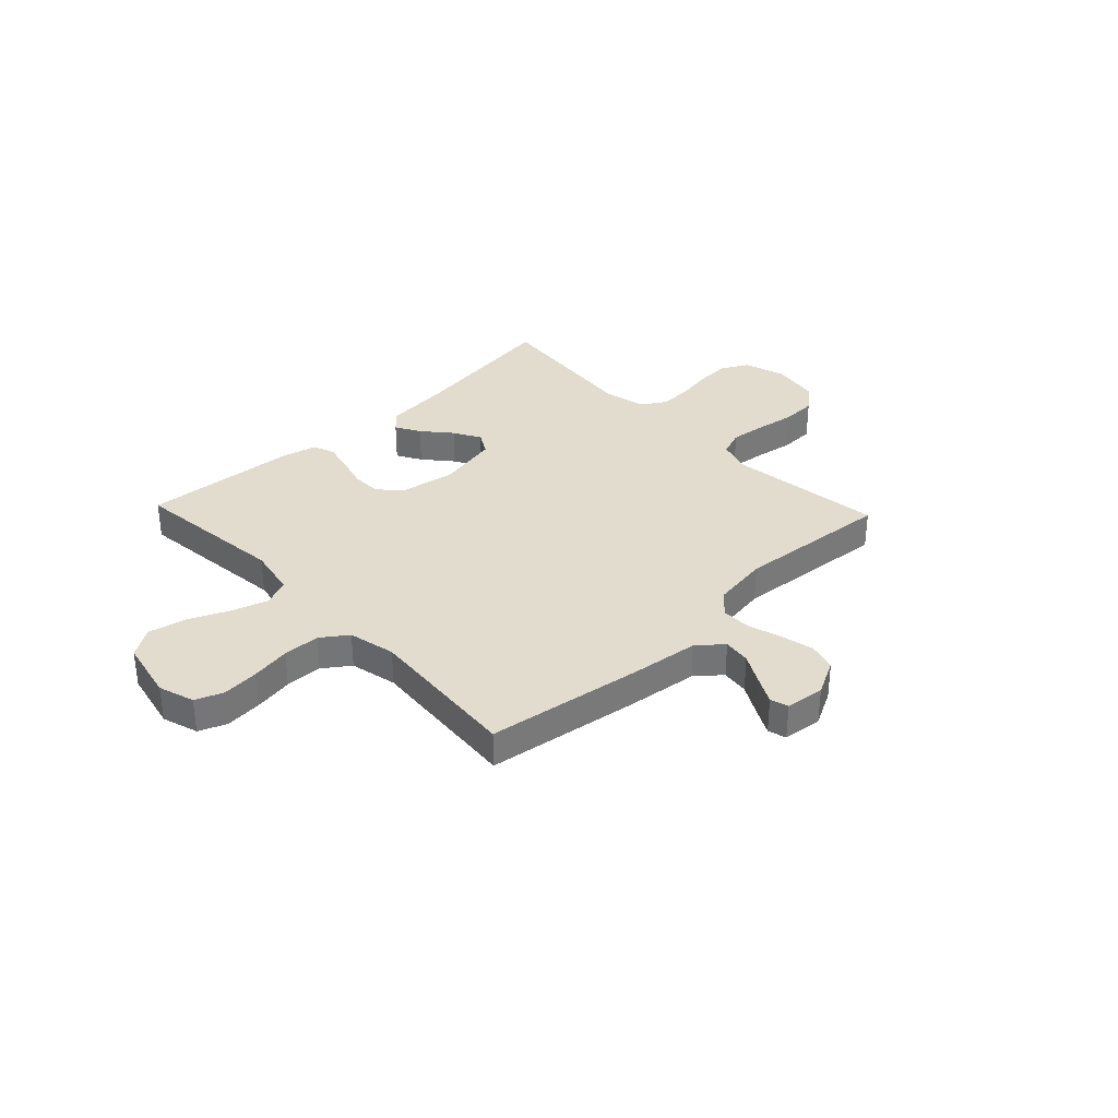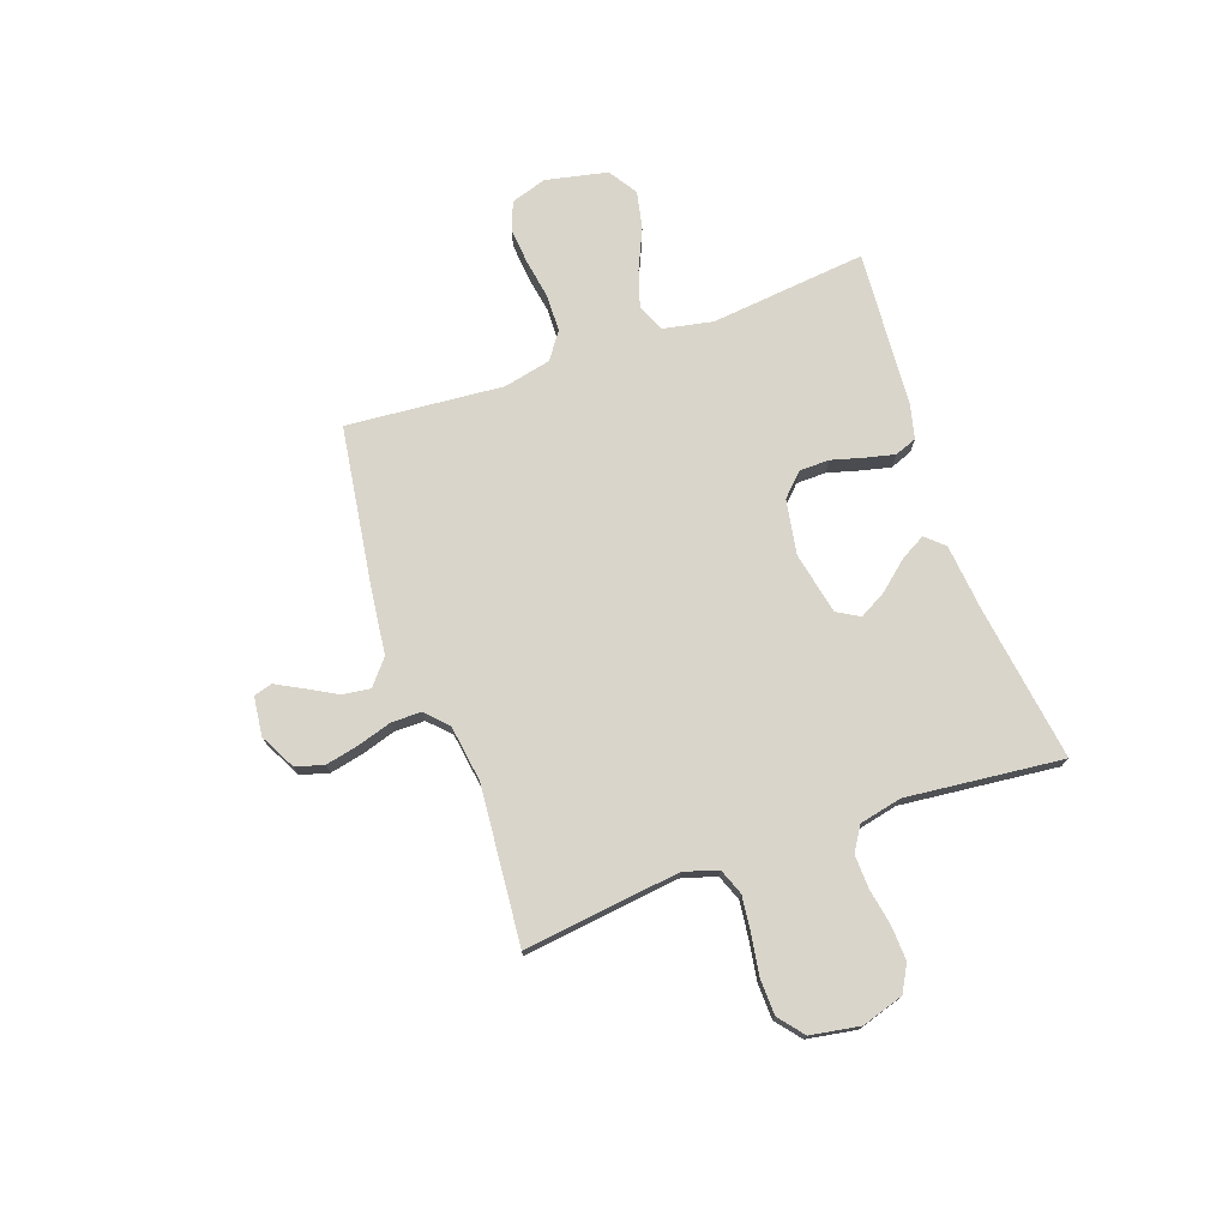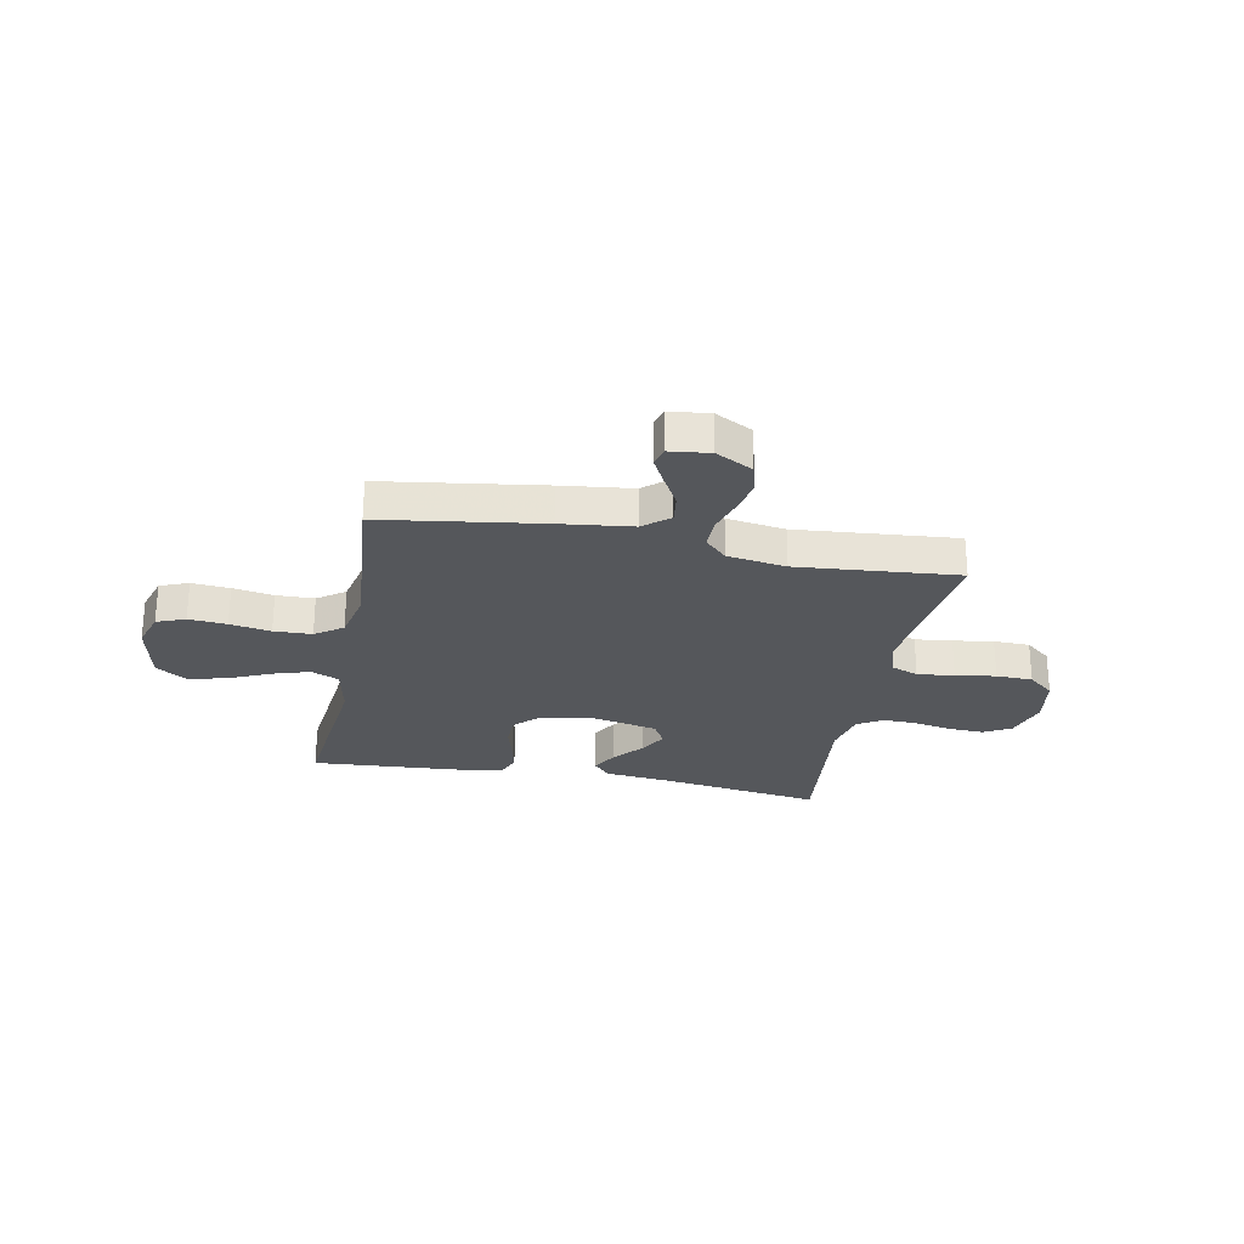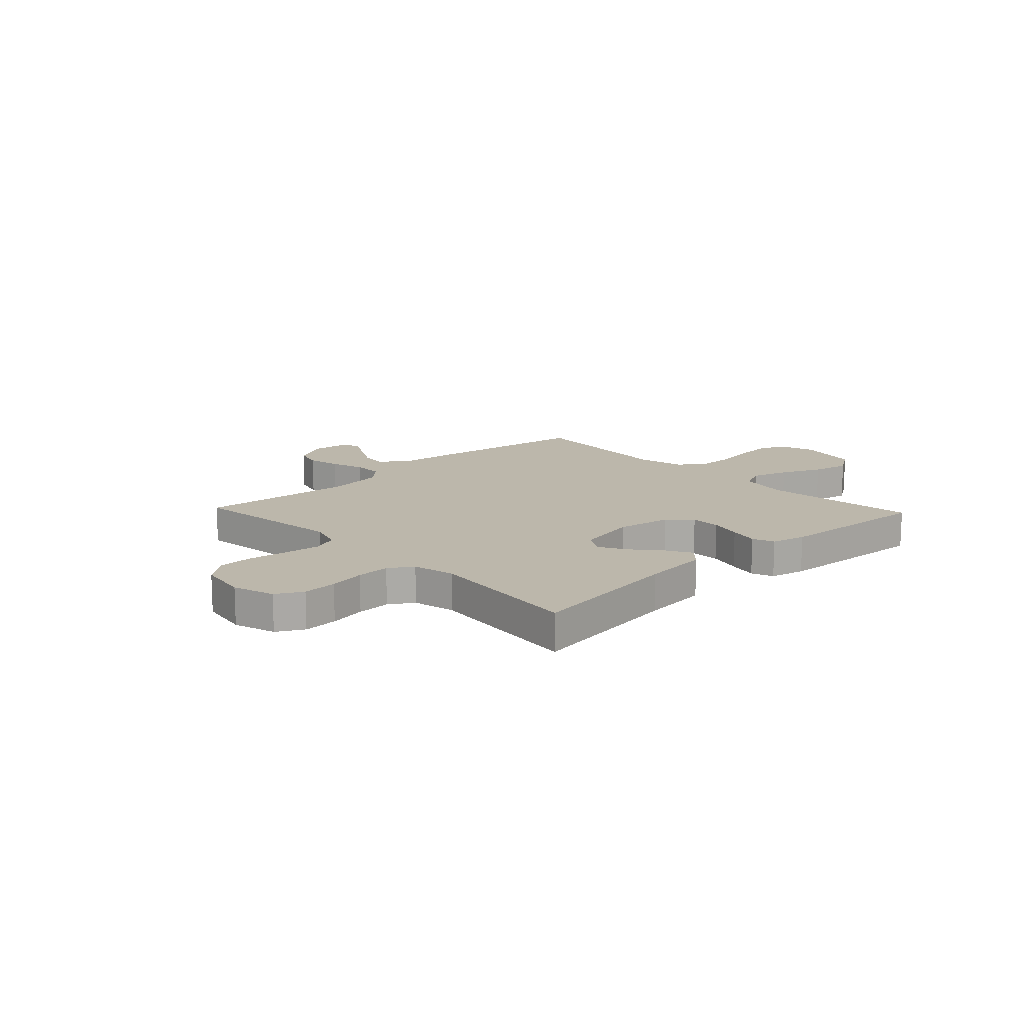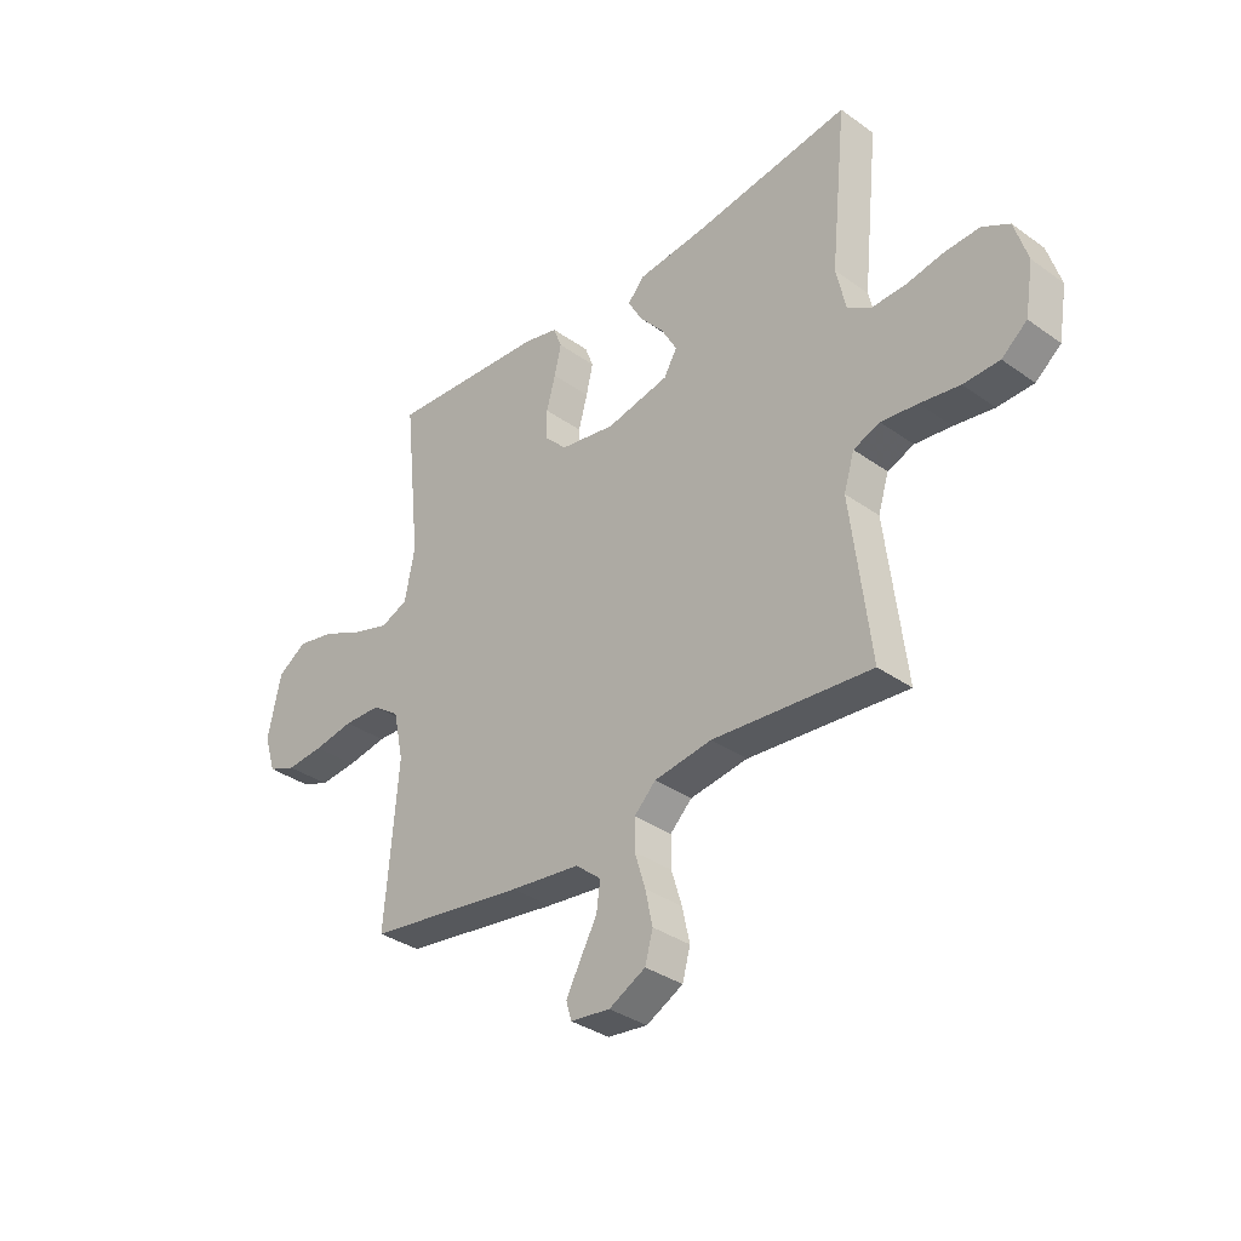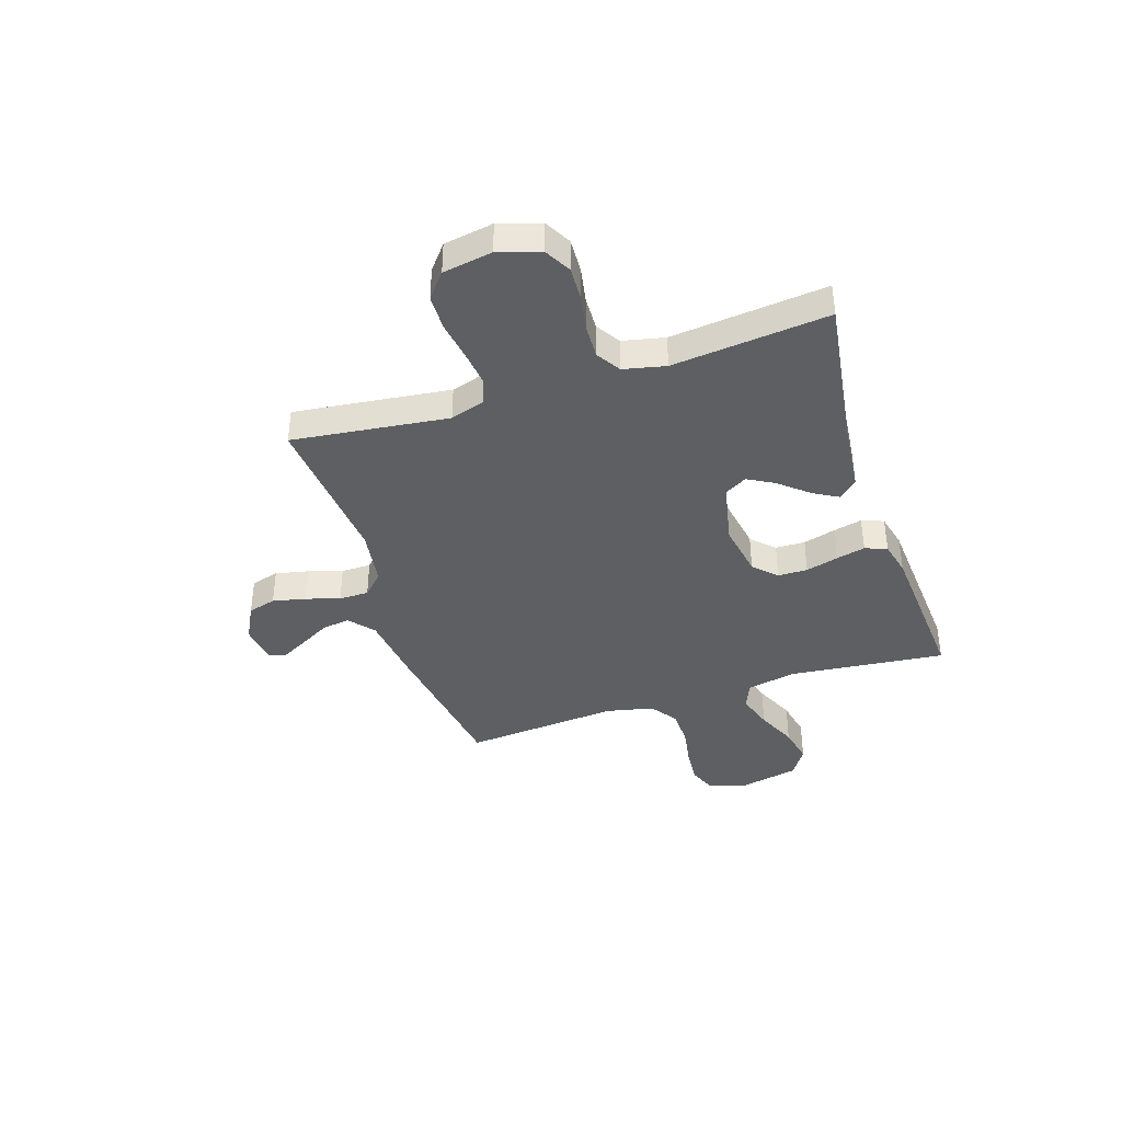
<metadata>
{"format":"obj","ext":"obj","renderer":"f3d","projection":"perspective","resolution":1024,"background":"white","views":[{"elev":34.1,"azim":136.5,"up":"+Y"},{"elev":74.4,"azim":-109.4,"up":"+Y"},{"elev":-26.5,"azim":169.0,"up":"+Y"},{"elev":14.4,"azim":-43.3,"up":"+Y"},{"elev":-34.6,"azim":-133.6,"up":"+Z"},{"elev":-39.6,"azim":-71.9,"up":"+Y"}]}
</metadata>
<code>
v -0.5 0.07 0.5
v -0.2 0.07 0.457
v -0.073 0.07 0.444
v -0.041 0.07 0.409
v -0.068 0.07 0.361
v -0.115 0.07 0.306
v -0.144 0.07 0.254
v -0.119 0.07 0.211
v 0 0.07 0.186
v 0.105 0.07 0.204
v 0.147 0.07 0.246
v 0.148 0.07 0.303
v 0.131 0.07 0.365
v 0.118 0.07 0.421
v 0.134 0.07 0.463
v 0.2 0.07 0.479
v 0.5 0.07 0.5
v 0.468 0.07 0.2
v 0.487 0.07 0.104
v 0.539 0.07 0.082
v 0.609 0.07 0.104
v 0.687 0.07 0.139
v 0.759 0.07 0.154
v 0.814 0.07 0.118
v 0.839 0.07 0
v 0.817 0.07 -0.069
v 0.764 0.07 -0.09
v 0.693 0.07 -0.084
v 0.617 0.07 -0.071
v 0.546 0.07 -0.073
v 0.495 0.07 -0.109
v 0.475 0.07 -0.2
v 0.5 0.07 -0.5
v 0.2 0.07 -0.544
v 0.067 0.07 -0.56
v 0.019 0.07 -0.6
v 0.026 0.07 -0.653
v 0.058 0.07 -0.711
v 0.085 0.07 -0.762
v 0.075 0.07 -0.797
v 0 0.07 -0.806
v -0.069 0.07 -0.77
v -0.084 0.07 -0.716
v -0.07 0.07 -0.652
v -0.05 0.07 -0.587
v -0.05 0.07 -0.53
v -0.091 0.07 -0.49
v -0.2 0.07 -0.474
v -0.5 0.07 -0.5
v -0.463 0.07 -0.2
v -0.483 0.07 -0.135
v -0.533 0.07 -0.116
v -0.602 0.07 -0.124
v -0.677 0.07 -0.136
v -0.745 0.07 -0.134
v -0.793 0.07 -0.095
v -0.809 0.07 0
v -0.784 0.07 0.08
v -0.733 0.07 0.108
v -0.667 0.07 0.105
v -0.597 0.07 0.092
v -0.533 0.07 0.09
v -0.487 0.07 0.119
v -0.469 0.07 0.2
v -0.5 0 0.5
v -0.2 0 0.457
v -0.073 0 0.444
v -0.041 0 0.409
v -0.068 0 0.361
v -0.115 0 0.306
v -0.144 0 0.254
v -0.119 0 0.211
v 0 0 0.186
v 0.105 0 0.204
v 0.147 0 0.246
v 0.148 0 0.303
v 0.131 0 0.365
v 0.118 0 0.421
v 0.134 0 0.463
v 0.2 0 0.479
v 0.5 0 0.5
v 0.468 0 0.2
v 0.487 0 0.104
v 0.539 0 0.082
v 0.609 0 0.104
v 0.687 0 0.139
v 0.759 0 0.154
v 0.814 0 0.118
v 0.839 0 0
v 0.817 0 -0.069
v 0.764 0 -0.09
v 0.693 0 -0.084
v 0.617 0 -0.071
v 0.546 0 -0.073
v 0.495 0 -0.109
v 0.475 0 -0.2
v 0.5 0 -0.5
v 0.2 0 -0.544
v 0.067 0 -0.56
v 0.019 0 -0.6
v 0.026 0 -0.653
v 0.058 0 -0.711
v 0.085 0 -0.762
v 0.075 0 -0.797
v 0 0 -0.806
v -0.069 0 -0.77
v -0.084 0 -0.716
v -0.07 0 -0.652
v -0.05 0 -0.587
v -0.05 0 -0.53
v -0.091 0 -0.49
v -0.2 0 -0.474
v -0.5 0 -0.5
v -0.463 0 -0.2
v -0.483 0 -0.135
v -0.533 0 -0.116
v -0.602 0 -0.124
v -0.677 0 -0.136
v -0.745 0 -0.134
v -0.793 0 -0.095
v -0.809 0 0
v -0.784 0 0.08
v -0.733 0 0.108
v -0.667 0 0.105
v -0.597 0 0.092
v -0.533 0 0.09
v -0.487 0 0.119
v -0.469 0 0.2
f 59 60 61
f 58 59 61
f 57 58 61
f 56 57 61
f 55 56 61
f 54 55 61
f 53 54 61
f 52 53 61 62
f 51 52 62 63
f 48 49 50
f 51 63 64
f 50 51 64
f 48 50 64
f 47 48 64
f 43 44 45
f 42 43 45
f 41 42 45
f 40 41 45
f 39 40 45
f 38 39 45
f 37 38 45
f 36 37 45 46
f 35 36 46
f 46 47 64
f 35 46 64
f 34 35 64
f 33 34 64
f 32 33 64
f 27 28 29
f 26 27 29
f 25 26 29
f 24 25 29
f 23 24 29
f 22 23 29
f 21 22 29
f 20 21 29 30
f 19 20 30 31
f 16 17 18
f 15 16 18
f 14 15 18
f 13 14 18
f 12 13 18
f 19 31 32
f 18 19 32
f 12 18 32
f 11 12 32
f 4 5 6
f 3 4 6
f 2 3 6
f 2 6 7
f 1 2 7
f 64 1 7 8
f 10 11 32
f 9 10 32
f 8 9 32 64
f 125 124 123
f 125 123 122
f 125 122 121
f 125 121 120
f 125 120 119
f 125 119 118
f 125 118 117
f 126 125 117 116
f 127 126 116 115
f 114 113 112
f 128 127 115
f 128 115 114
f 128 114 112
f 128 112 111
f 109 108 107
f 109 107 106
f 109 106 105
f 109 105 104
f 109 104 103
f 109 103 102
f 109 102 101
f 110 109 101 100
f 110 100 99
f 128 111 110
f 128 110 99
f 128 99 98
f 128 98 97
f 128 97 96
f 93 92 91
f 93 91 90
f 93 90 89
f 93 89 88
f 93 88 87
f 93 87 86
f 93 86 85
f 94 93 85 84
f 95 94 84 83
f 82 81 80
f 82 80 79
f 82 79 78
f 82 78 77
f 82 77 76
f 96 95 83
f 96 83 82
f 96 82 76
f 96 76 75
f 70 69 68
f 70 68 67
f 70 67 66
f 71 70 66
f 71 66 65
f 72 71 65 128
f 96 75 74
f 96 74 73
f 128 96 73 72
f 1 65 66 2
f 2 66 67 3
f 3 67 68 4
f 4 68 69 5
f 5 69 70 6
f 6 70 71 7
f 7 71 72 8
f 8 72 73 9
f 9 73 74 10
f 10 74 75 11
f 11 75 76 12
f 12 76 77 13
f 13 77 78 14
f 14 78 79 15
f 15 79 80 16
f 16 80 81 17
f 17 81 82 18
f 18 82 83 19
f 19 83 84 20
f 20 84 85 21
f 21 85 86 22
f 22 86 87 23
f 23 87 88 24
f 24 88 89 25
f 25 89 90 26
f 26 90 91 27
f 27 91 92 28
f 28 92 93 29
f 29 93 94 30
f 30 94 95 31
f 31 95 96 32
f 32 96 97 33
f 33 97 98 34
f 34 98 99 35
f 35 99 100 36
f 36 100 101 37
f 37 101 102 38
f 38 102 103 39
f 39 103 104 40
f 40 104 105 41
f 41 105 106 42
f 42 106 107 43
f 43 107 108 44
f 44 108 109 45
f 45 109 110 46
f 46 110 111 47
f 47 111 112 48
f 48 112 113 49
f 49 113 114 50
f 50 114 115 51
f 51 115 116 52
f 52 116 117 53
f 53 117 118 54
f 54 118 119 55
f 55 119 120 56
f 56 120 121 57
f 57 121 122 58
f 58 122 123 59
f 59 123 124 60
f 60 124 125 61
f 61 125 126 62
f 62 126 127 63
f 63 127 128 64
f 64 128 65 1

</code>
